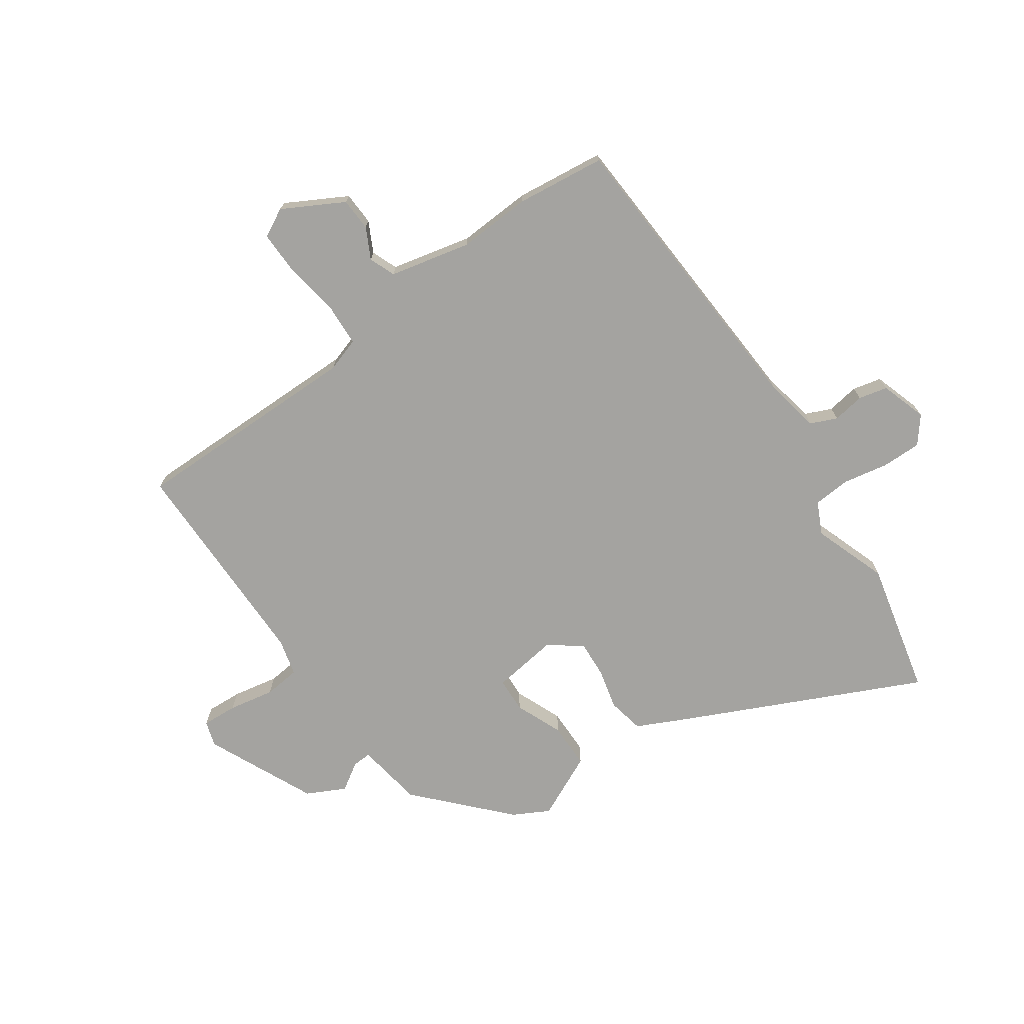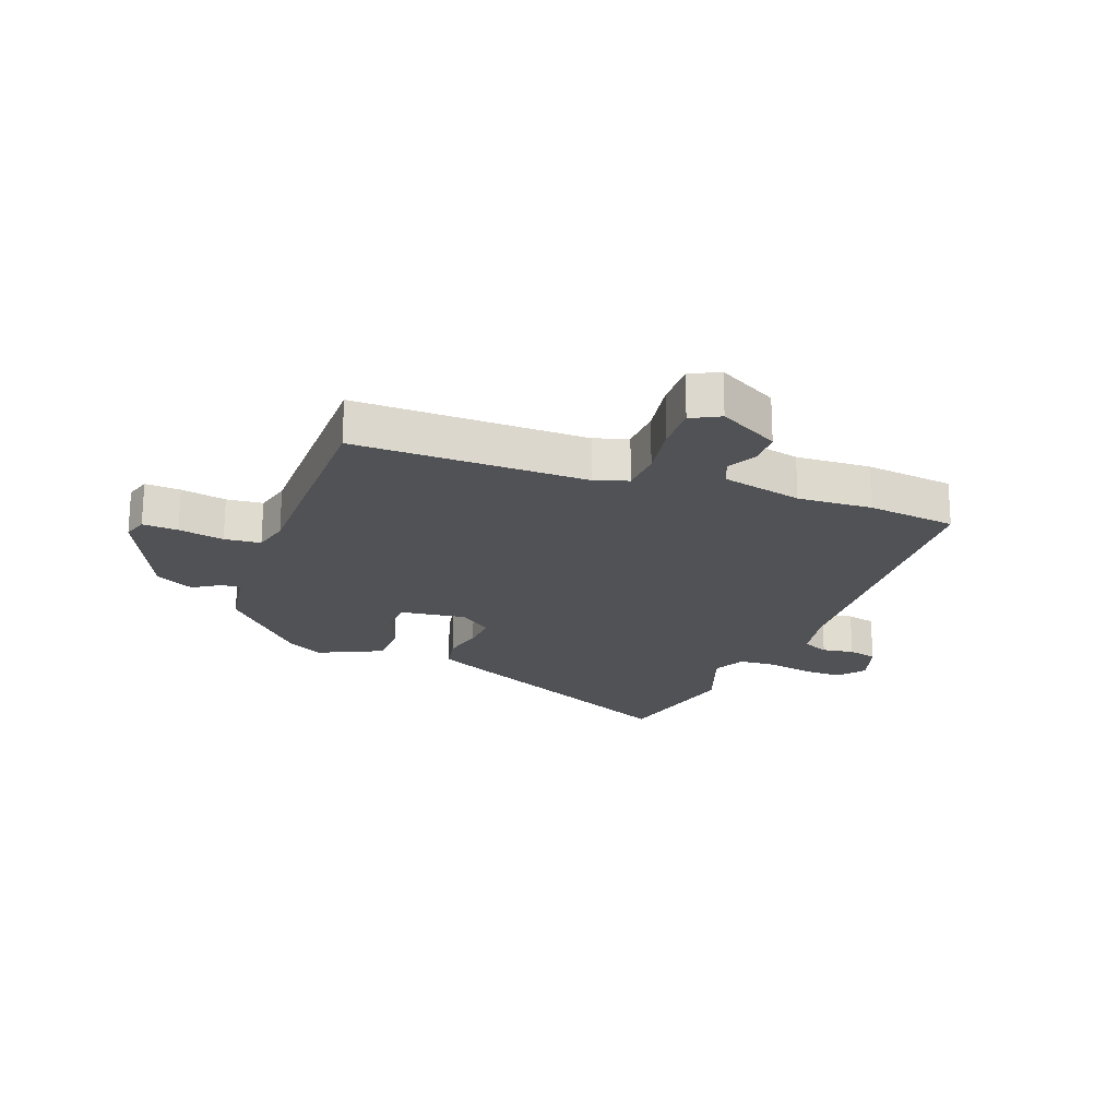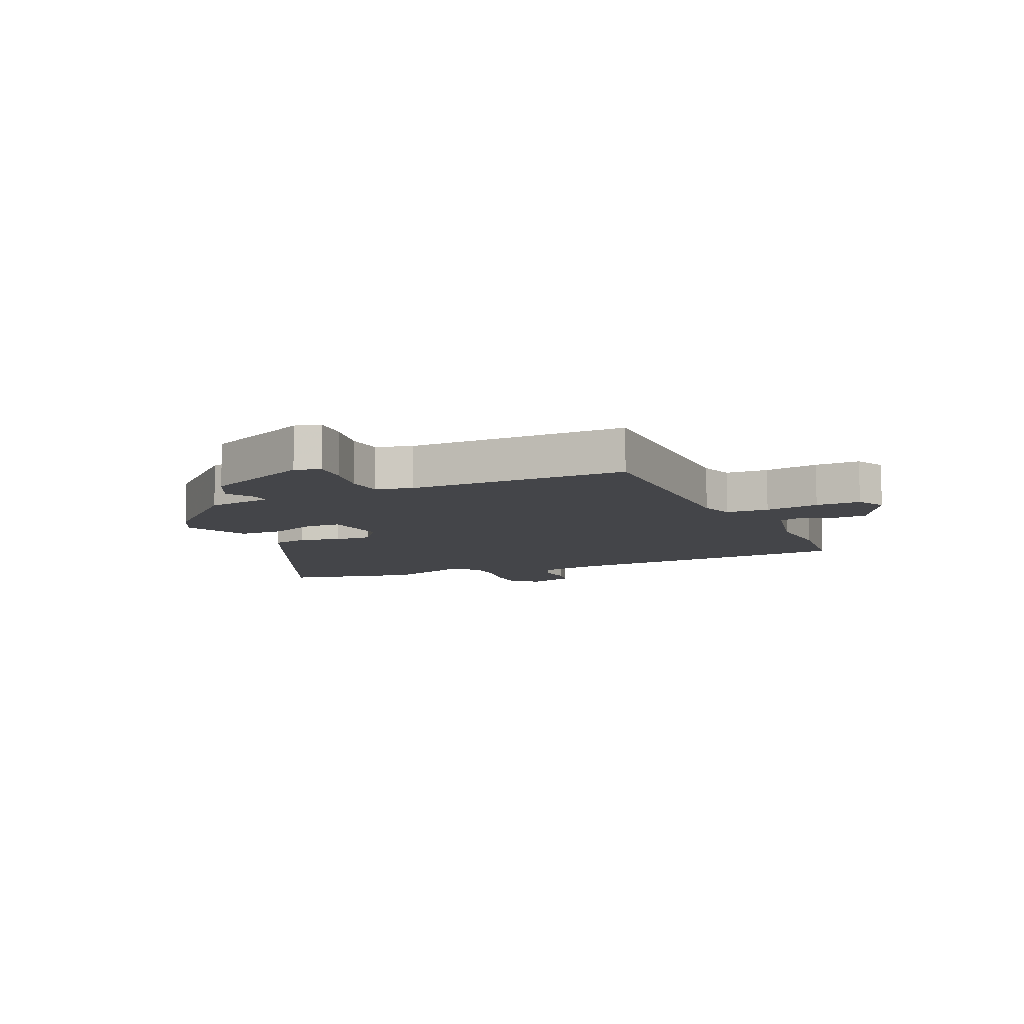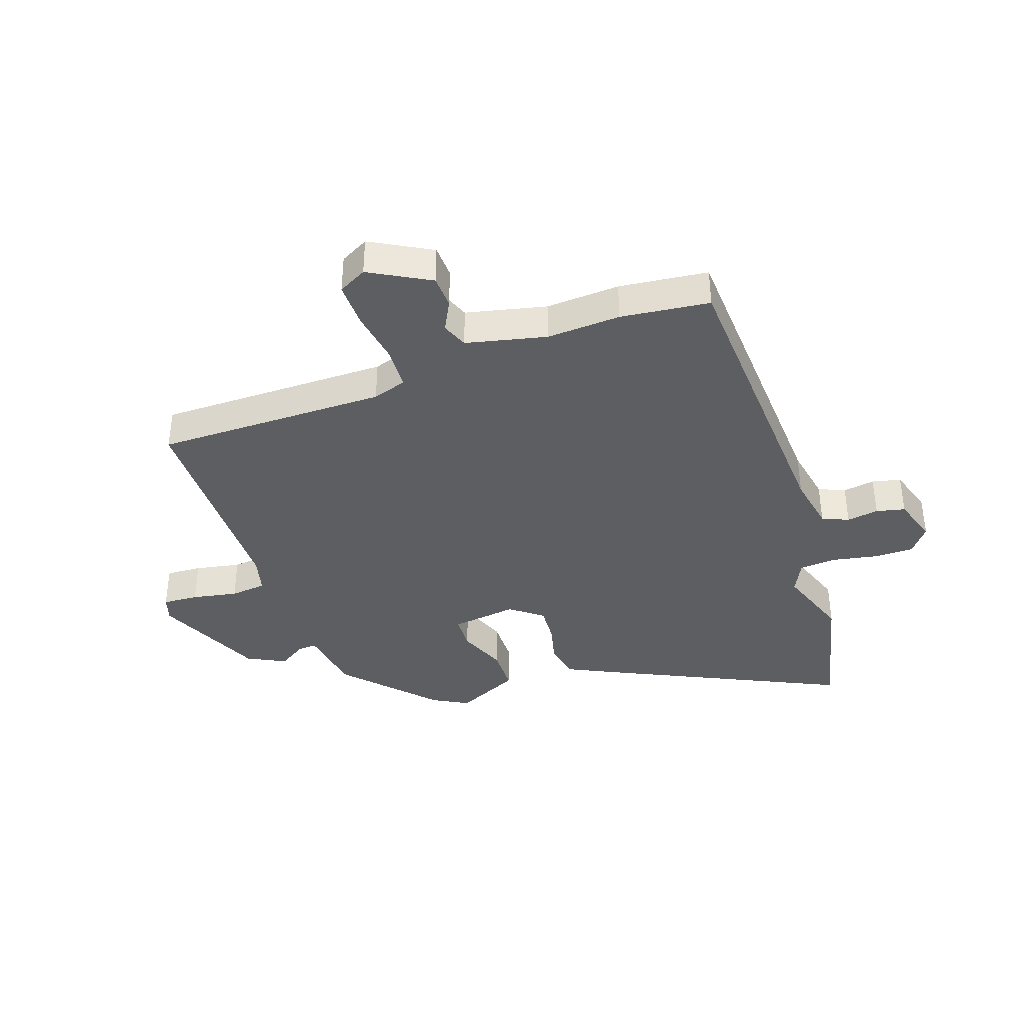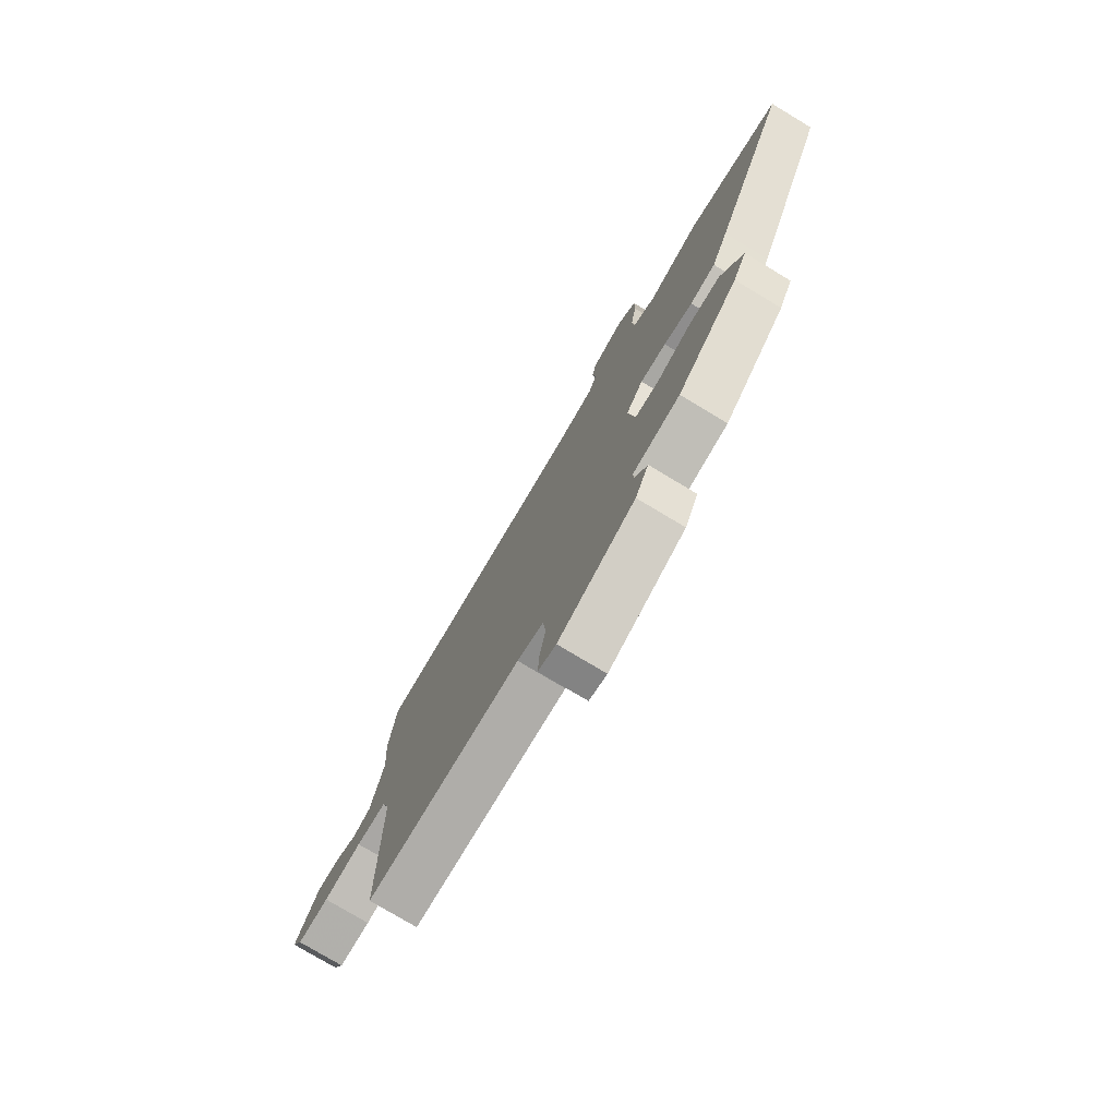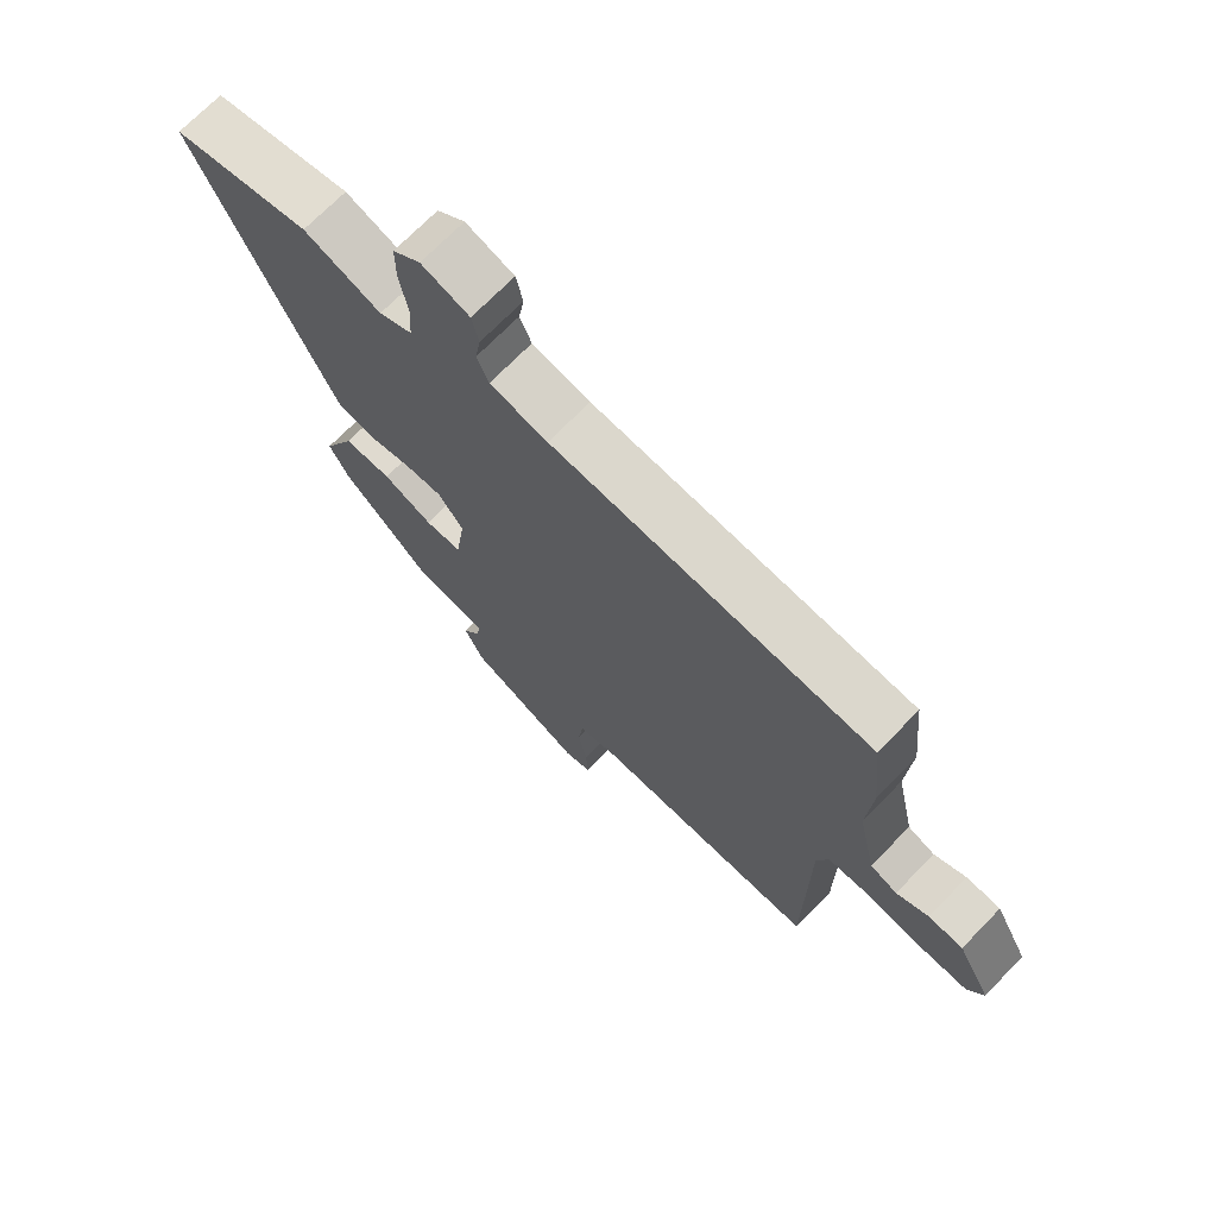
<metadata>
{"format":"obj","ext":"obj","renderer":"f3d","projection":"perspective","resolution":1024,"background":"white","views":[{"elev":-73.0,"azim":-55.7,"up":"+Y"},{"elev":-21.0,"azim":-111.1,"up":"+Y"},{"elev":-9.0,"azim":-156.3,"up":"+Y"},{"elev":-38.7,"azim":-71.5,"up":"+Y"},{"elev":-77.0,"azim":59.0,"up":"+Z"},{"elev":70.9,"azim":-135.8,"up":"+Z"}]}
</metadata>
<code>
v 0.451 0.07 -0.319
v 0.305 0.07 -0.458
v 0.192 0.07 -0.477
v 0.194 0.07 -0.509
v 0.224 0.07 -0.555
v 0.192 0.07 -0.62
v 0.009 0.07 -0.706
v -0.034 0.07 -0.693
v -0.031 0.07 -0.633
v -0.017 0.07 -0.556
v -0.024 0.07 -0.495
v -0.086 0.07 -0.48
v -0.457 0.07 -0.483
v -0.459 0.07 -0.091
v -0.478 0.07 -0.034
v -0.55 0.07 -0.031
v -0.642 0.07 -0.047
v -0.718 0.07 -0.049
v -0.744 0.07 -0.001
v -0.689 0.07 0.102
v -0.633 0.07 0.105
v -0.581 0.07 0.079
v -0.537 0.07 0.097
v -0.507 0.07 0.234
v -0.515 0.07 0.359
v -0.499 0.07 0.51
v 0.019 0.07 0.545
v 0.113 0.07 0.564
v 0.132 0.07 0.609
v 0.123 0.07 0.663
v 0.134 0.07 0.712
v 0.212 0.07 0.738
v 0.257 0.07 0.703
v 0.257 0.07 0.636
v 0.243 0.07 0.559
v 0.248 0.07 0.496
v 0.302 0.07 0.47
v 0.428 0.07 0.516
v 0.655 0.07 0.465
v 0.472 0.07 0.064
v 0.432 0.07 -0.021
v 0.371 0.07 -0.034
v 0.302 0.07 -0.018
v 0.24 0.07 -0.015
v 0.199 0.07 -0.07
v 0.215 0.07 -0.182
v 0.274 0.07 -0.184
v 0.354 0.07 -0.15
v 0.431 0.07 -0.15
v 0.483 0.07 -0.258
v 0.451 0 -0.319
v 0.305 0 -0.458
v 0.192 0 -0.477
v 0.194 0 -0.509
v 0.224 0 -0.555
v 0.192 0 -0.62
v 0.009 0 -0.706
v -0.034 0 -0.693
v -0.031 0 -0.633
v -0.017 0 -0.556
v -0.024 0 -0.495
v -0.086 0 -0.48
v -0.457 0 -0.483
v -0.459 0 -0.091
v -0.478 0 -0.034
v -0.55 0 -0.031
v -0.642 0 -0.047
v -0.718 0 -0.049
v -0.744 0 -0.001
v -0.689 0 0.102
v -0.633 0 0.105
v -0.581 0 0.079
v -0.537 0 0.097
v -0.507 0 0.234
v -0.515 0 0.359
v -0.499 0 0.51
v 0.019 0 0.545
v 0.113 0 0.564
v 0.132 0 0.609
v 0.123 0 0.663
v 0.134 0 0.712
v 0.212 0 0.738
v 0.257 0 0.703
v 0.257 0 0.636
v 0.243 0 0.559
v 0.248 0 0.496
v 0.302 0 0.47
v 0.428 0 0.516
v 0.655 0 0.465
v 0.472 0 0.064
v 0.432 0 -0.021
v 0.371 0 -0.034
v 0.302 0 -0.018
v 0.24 0 -0.015
v 0.199 0 -0.07
v 0.215 0 -0.182
v 0.274 0 -0.184
v 0.354 0 -0.15
v 0.431 0 -0.15
v 0.483 0 -0.258
f 47 48 49 50
f 46 47 50 1
f 40 41 42 43
f 40 43 44
f 37 38 39 40
f 36 37 40 44
f 35 36 44 45
f 33 34 35
f 32 33 35
f 29 30 31 32
f 28 29 32 35
f 27 28 35 45
f 24 25 26 27
f 23 24 27 45
f 19 20 21 22
f 16 17 18 19
f 15 16 19 22
f 12 13 14
f 11 12 14 15
f 7 8 9 10
f 7 10 11
f 4 5 6 7
f 3 4 7 11
f 46 1 2 3
f 22 23 45 46
f 15 22 46
f 3 11 15 46
f 100 99 98 97
f 51 100 97 96
f 93 92 91 90
f 94 93 90
f 90 89 88 87
f 94 90 87 86
f 95 94 86 85
f 85 84 83
f 85 83 82
f 82 81 80 79
f 85 82 79 78
f 95 85 78 77
f 77 76 75 74
f 95 77 74 73
f 72 71 70 69
f 69 68 67 66
f 72 69 66 65
f 64 63 62
f 65 64 62 61
f 60 59 58 57
f 61 60 57
f 57 56 55 54
f 61 57 54 53
f 53 52 51 96
f 96 95 73 72
f 96 72 65
f 96 65 61 53
f 1 51 52 2
f 2 52 53 3
f 3 53 54 4
f 4 54 55 5
f 5 55 56 6
f 6 56 57 7
f 7 57 58 8
f 8 58 59 9
f 9 59 60 10
f 10 60 61 11
f 11 61 62 12
f 12 62 63 13
f 13 63 64 14
f 14 64 65 15
f 15 65 66 16
f 16 66 67 17
f 17 67 68 18
f 18 68 69 19
f 19 69 70 20
f 20 70 71 21
f 21 71 72 22
f 22 72 73 23
f 23 73 74 24
f 24 74 75 25
f 25 75 76 26
f 26 76 77 27
f 27 77 78 28
f 28 78 79 29
f 29 79 80 30
f 30 80 81 31
f 31 81 82 32
f 32 82 83 33
f 33 83 84 34
f 34 84 85 35
f 35 85 86 36
f 36 86 87 37
f 37 87 88 38
f 38 88 89 39
f 39 89 90 40
f 40 90 91 41
f 41 91 92 42
f 42 92 93 43
f 43 93 94 44
f 44 94 95 45
f 45 95 96 46
f 46 96 97 47
f 47 97 98 48
f 48 98 99 49
f 49 99 100 50
f 50 100 51 1

</code>
